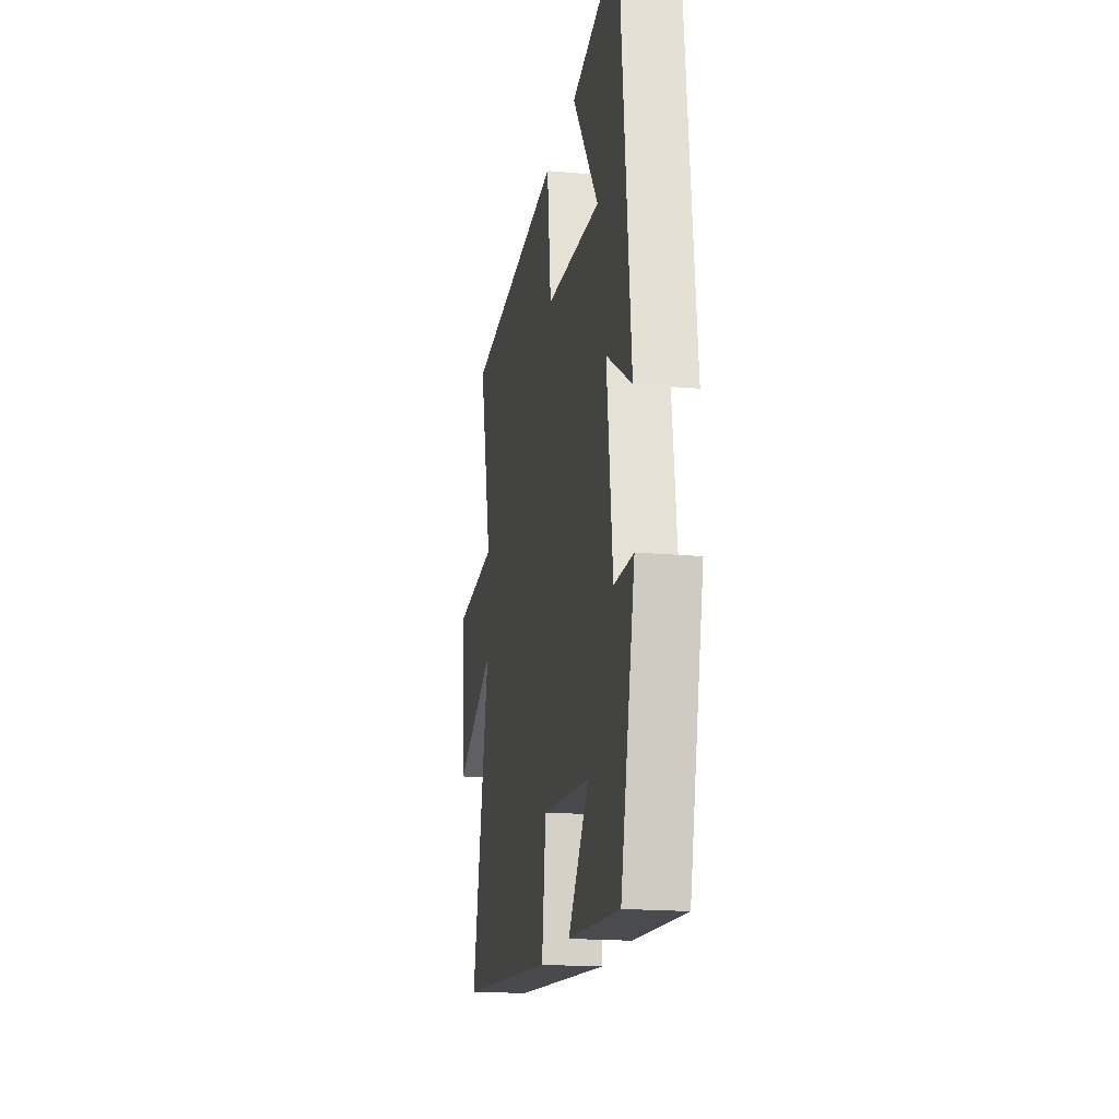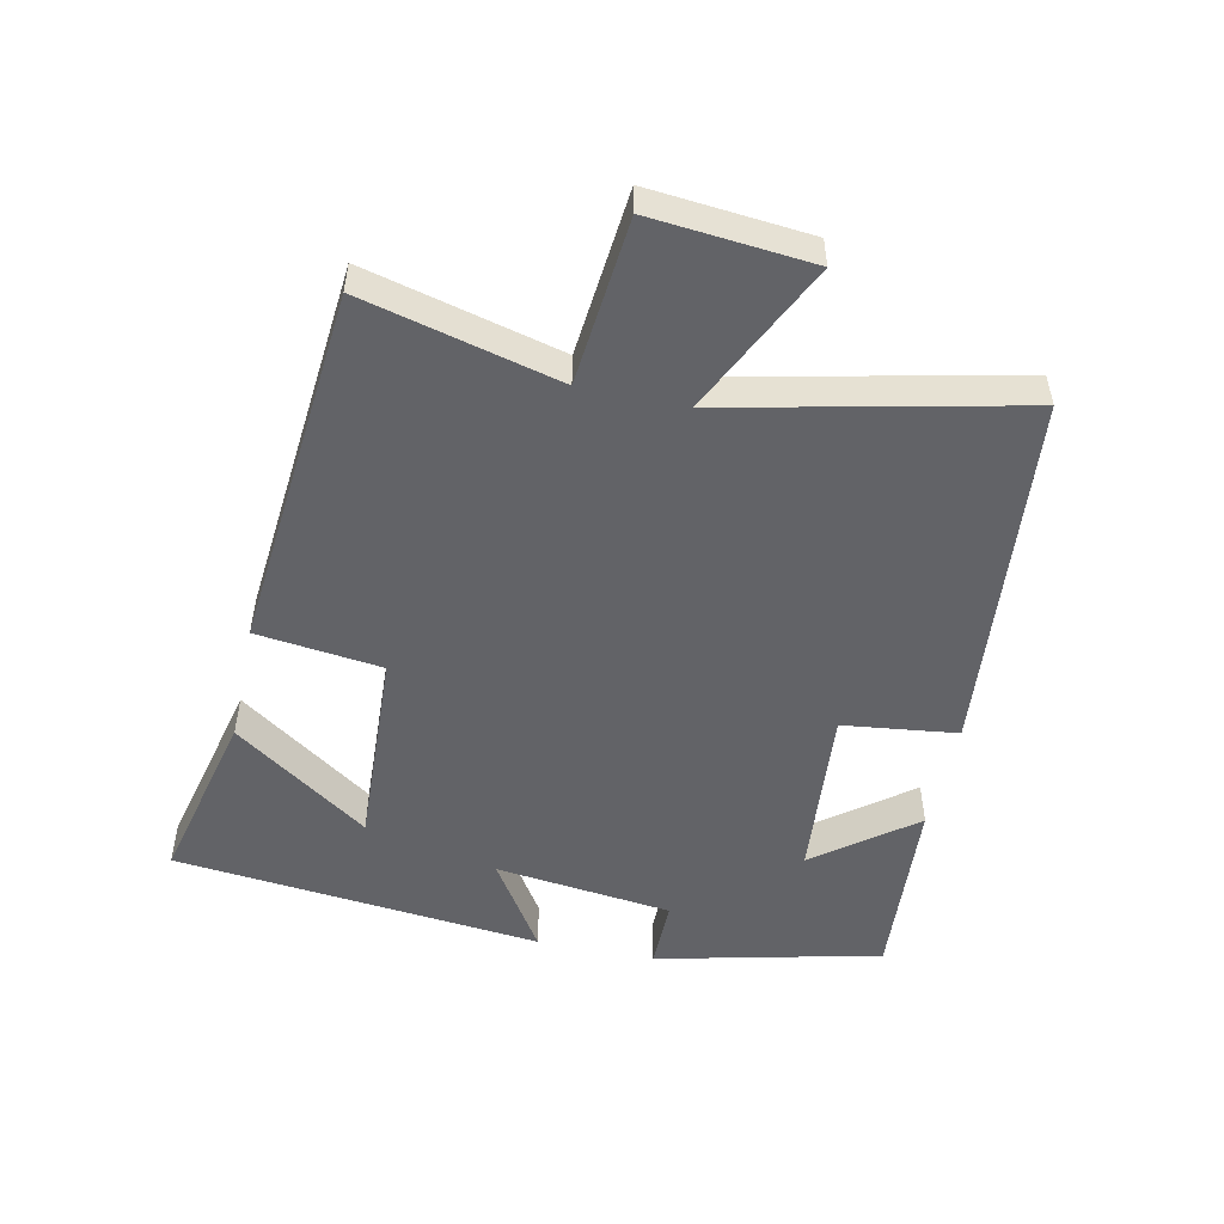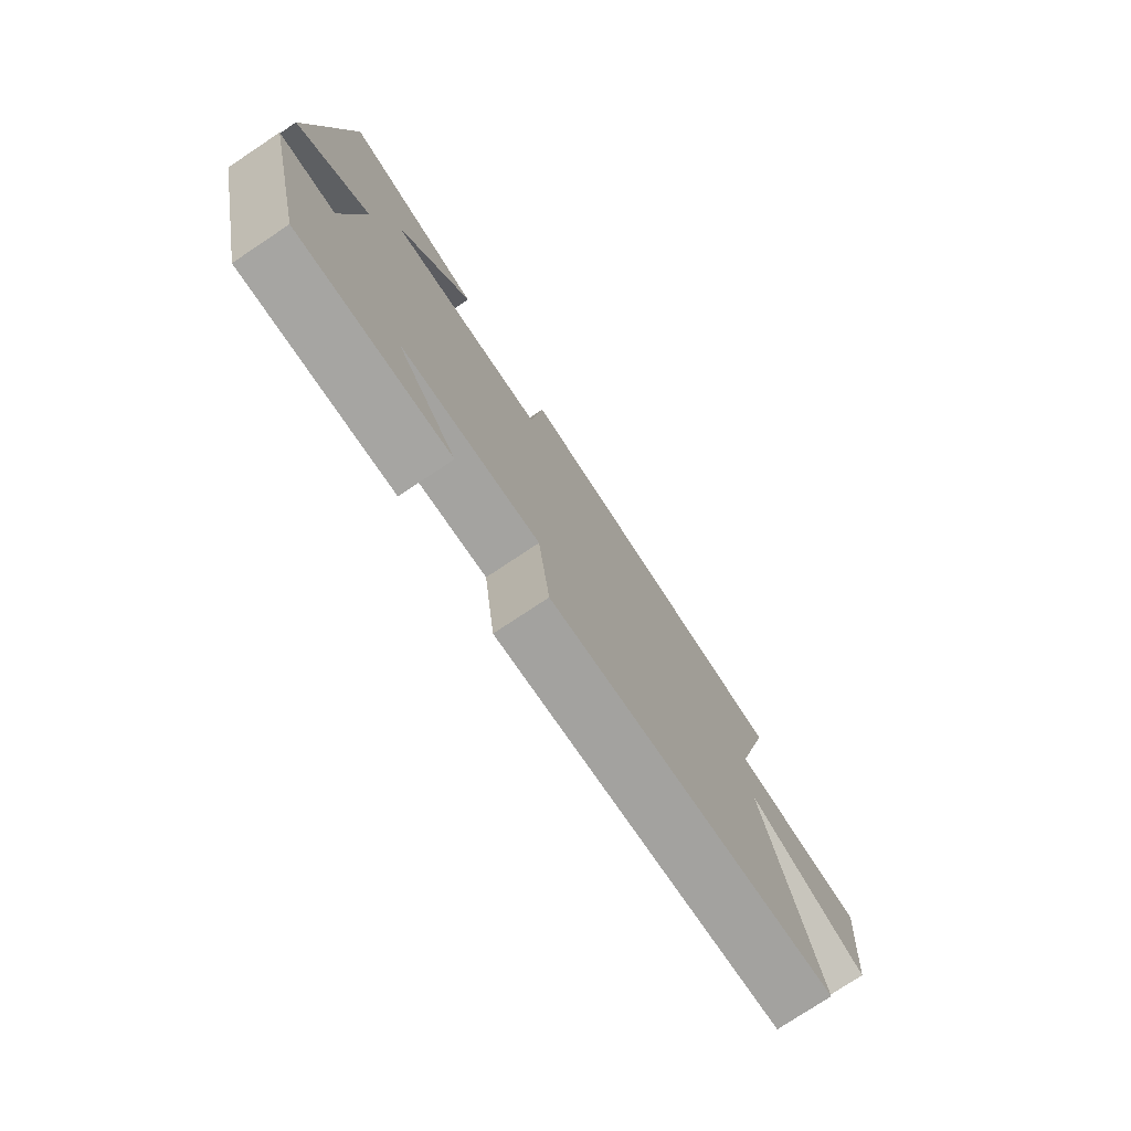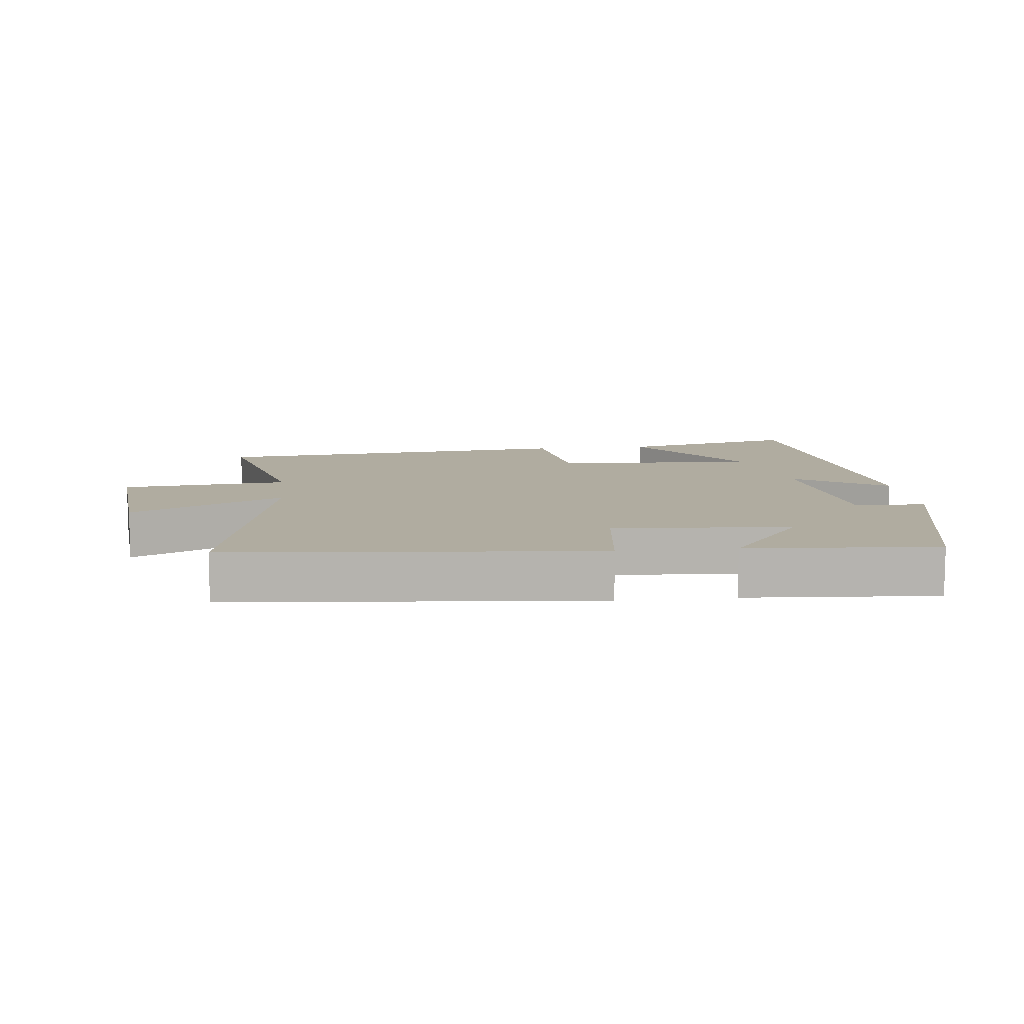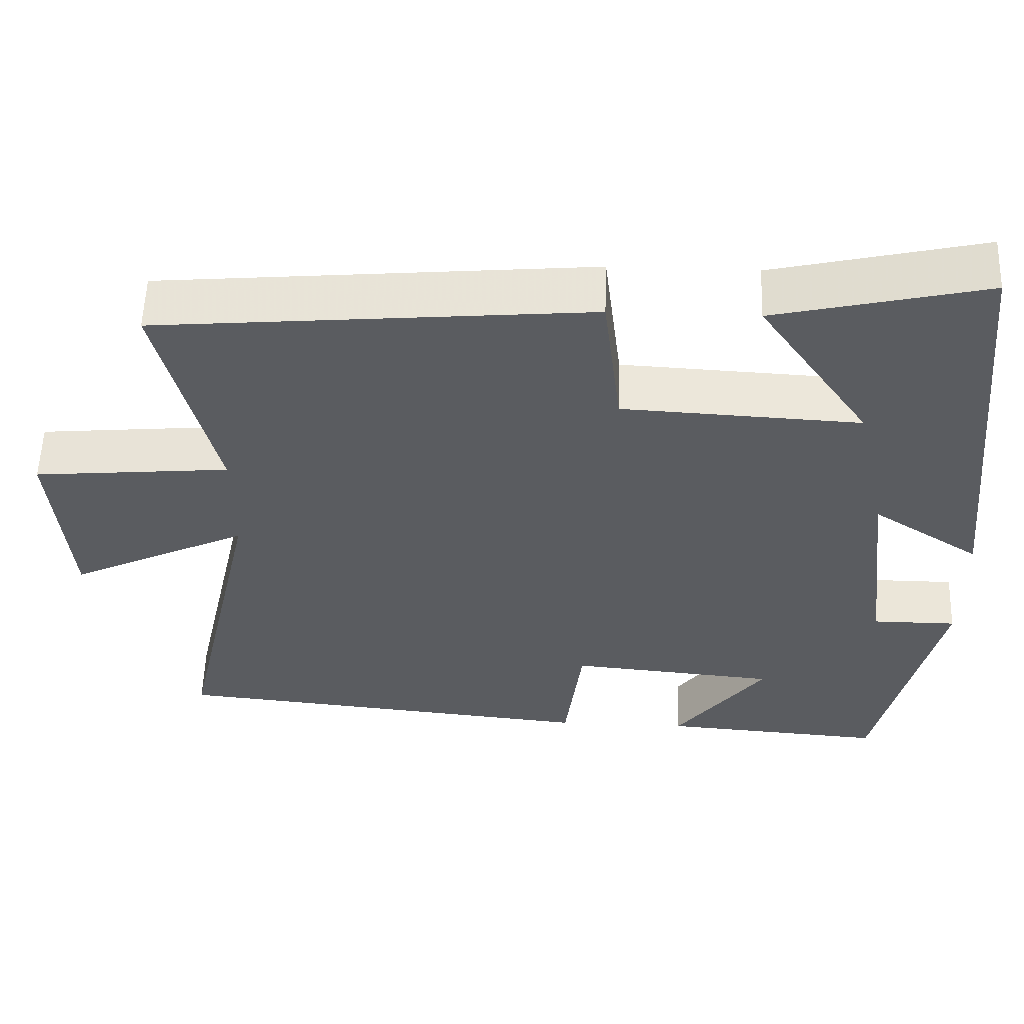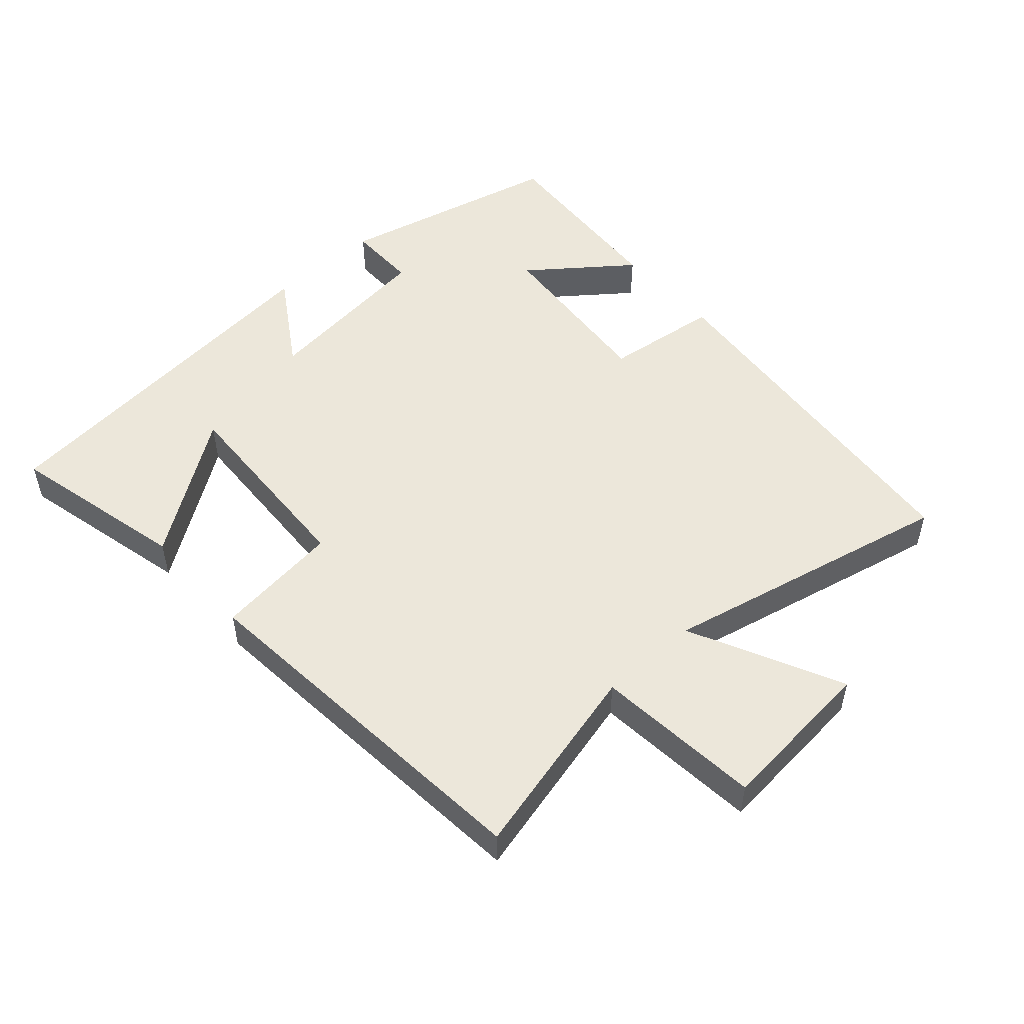
<metadata>
{"format":"obj","ext":"obj","renderer":"f3d","projection":"perspective","resolution":1024,"background":"white","views":[{"elev":-18.4,"azim":-100.0,"up":"+Z"},{"elev":-51.0,"azim":77.8,"up":"+Y"},{"elev":-76.8,"azim":-56.4,"up":"+Z"},{"elev":10.0,"azim":173.5,"up":"+Y"},{"elev":55.8,"azim":-178.1,"up":"+Z"},{"elev":51.3,"azim":48.1,"up":"+Y"}]}
</metadata>
<code>
v 0.599 0.07 -0.446
v 0.044 0.07 -0.5
v 0.022 0.07 -0.326
v -0.246 0.07 -0.35
v -0.13 0.07 -0.5
v -0.419 0.07 -0.521
v -0.5 0.07 -0.179
v -0.392 0.07 -0.179
v -0.36 0.07 0.091
v -0.5 0.07 0.001
v -0.443 0.07 0.563
v -0.171 0.07 0.5
v -0.316 0.07 0.293
v -0.008 0.07 0.309
v 0.015 0.07 0.5
v 0.574 0.07 0.451
v 0.5 0.07 0.153
v 0.754 0.07 0.13
v 0.732 0.07 -0.114
v 0.5 0.07 -0.003
v 0.599 0 -0.446
v 0.044 0 -0.5
v 0.022 0 -0.326
v -0.246 0 -0.35
v -0.13 0 -0.5
v -0.419 0 -0.521
v -0.5 0 -0.179
v -0.392 0 -0.179
v -0.36 0 0.091
v -0.5 0 0.001
v -0.443 0 0.563
v -0.171 0 0.5
v -0.316 0 0.293
v -0.008 0 0.309
v 0.015 0 0.5
v 0.574 0 0.451
v 0.5 0 0.153
v 0.754 0 0.13
v 0.732 0 -0.114
v 0.5 0 -0.003
f 17 18 19 20
f 14 15 16 17
f 13 14 17 20
f 11 12 13
f 9 10 11 13
f 13 20 1
f 9 13 1
f 8 9 1
f 6 7 8
f 5 6 8
f 4 5 8
f 3 4 8
f 1 2 3
f 1 3 8
f 40 39 38 37
f 37 36 35 34
f 40 37 34 33
f 33 32 31
f 33 31 30 29
f 21 40 33
f 21 33 29
f 21 29 28
f 28 27 26
f 28 26 25
f 28 25 24
f 28 24 23
f 23 22 21
f 28 23 21
f 1 21 22 2
f 2 22 23 3
f 3 23 24 4
f 4 24 25 5
f 5 25 26 6
f 6 26 27 7
f 7 27 28 8
f 8 28 29 9
f 9 29 30 10
f 10 30 31 11
f 11 31 32 12
f 12 32 33 13
f 13 33 34 14
f 14 34 35 15
f 15 35 36 16
f 16 36 37 17
f 17 37 38 18
f 18 38 39 19
f 19 39 40 20
f 20 40 21 1

</code>
